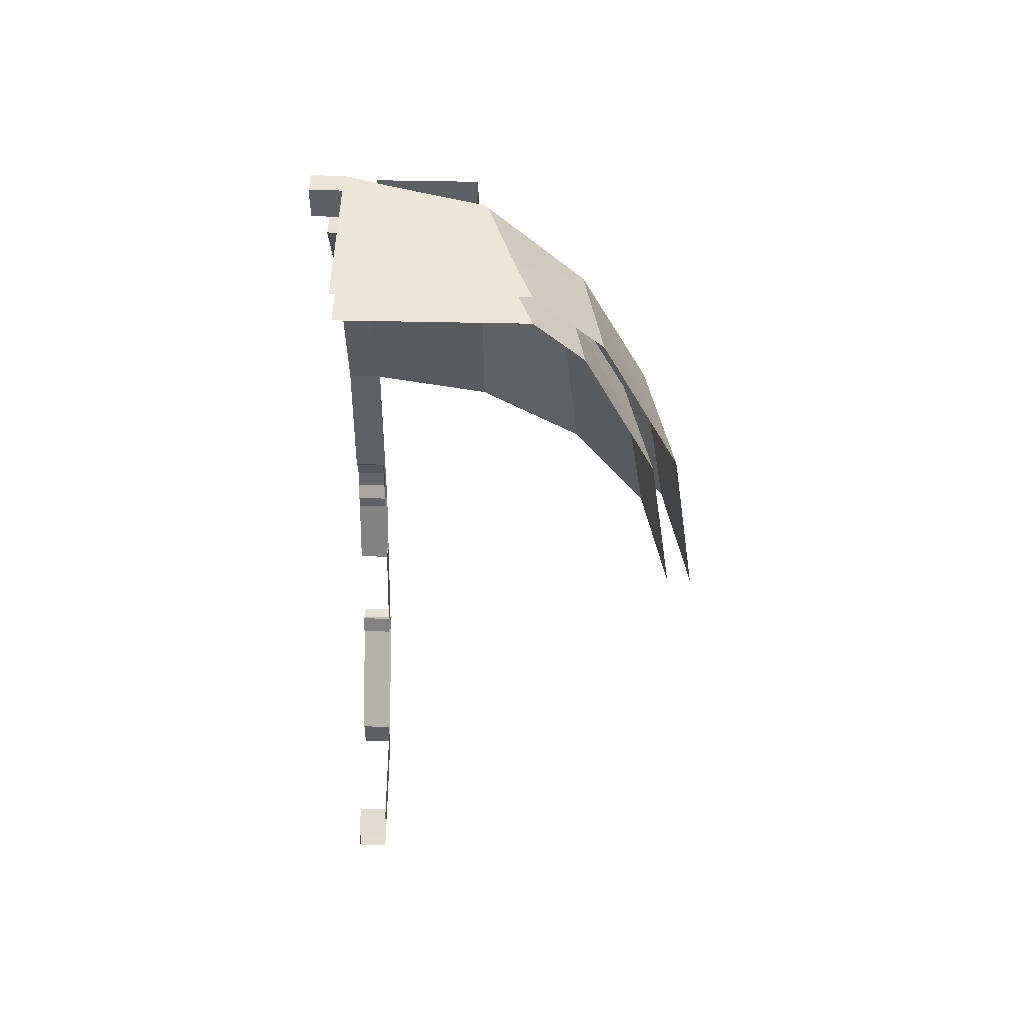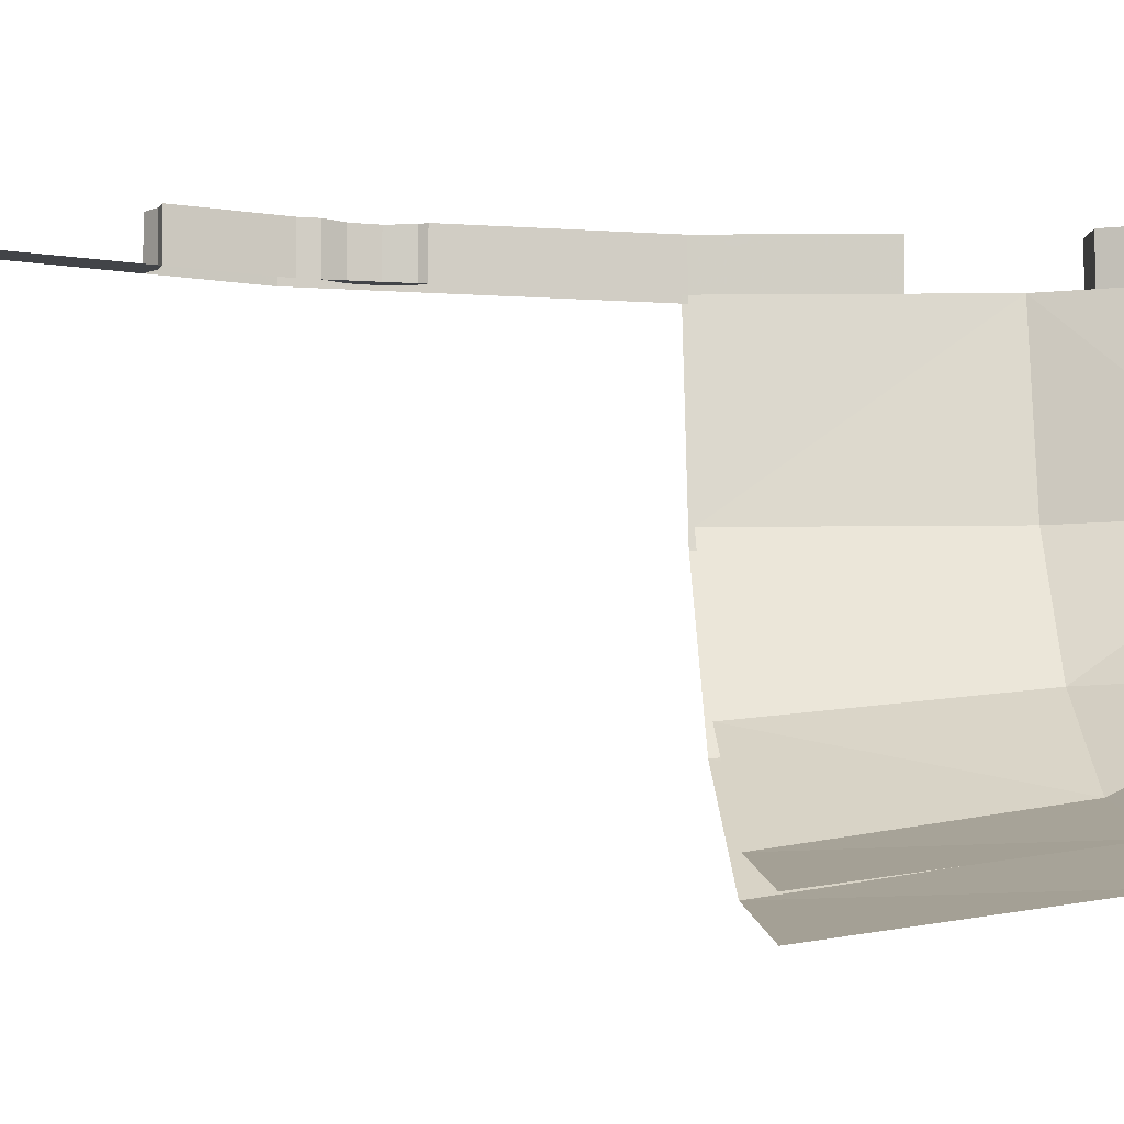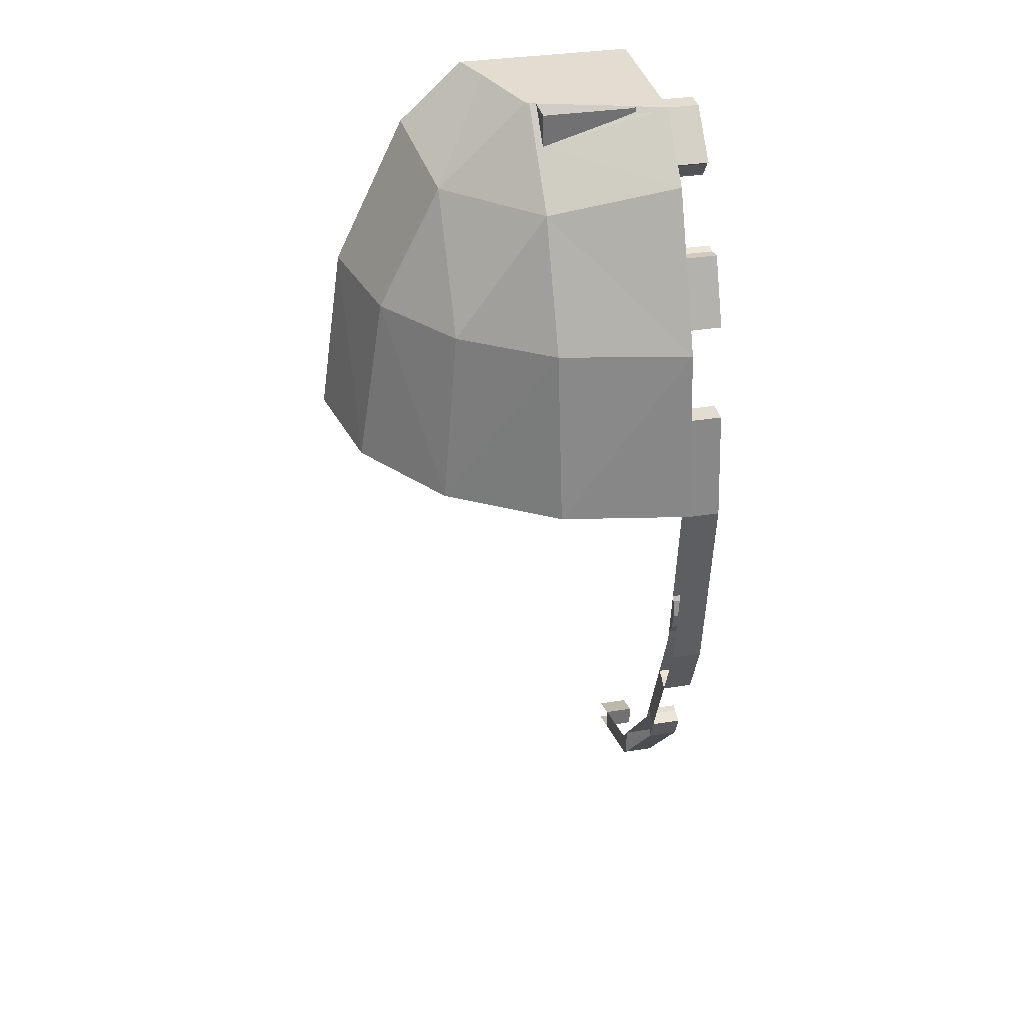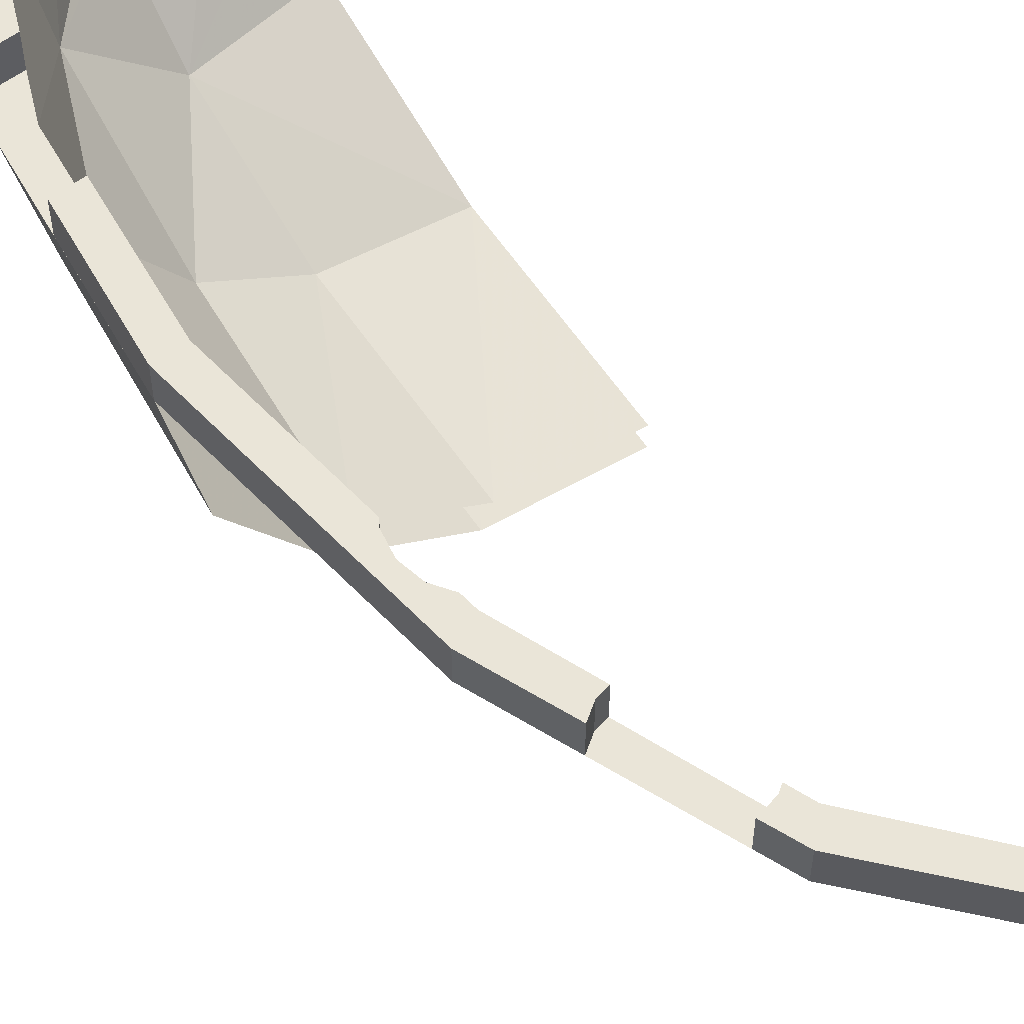
<metadata>
{"format":"obj","ext":"obj","renderer":"f3d","projection":"perspective","resolution":1024,"background":"white","views":[{"elev":49.3,"azim":-88.6,"up":"+Z"},{"elev":-7.7,"azim":-95.9,"up":"+Y"},{"elev":35.1,"azim":77.9,"up":"+Z"},{"elev":59.1,"azim":143.2,"up":"+Y"}]}
</metadata>
<code>
v 0.2 0.5 -6.278
v 0.2 0.5 -6.431
v 0.7654 0.5 -6.234
v 0.708 0.5 -6.095
v 0.2 0.7 -6.431
v 0.2 0.7 -6.278
v 0 0.7 -6.35
v 0 0.7 -6.5
v 0.8 0.7 -5.984
v 0.8 0.7 -6.193
v 1.414 0.7 -5.475
v 1.308 0.7 -5.369
v 0.708 0.5 -6.095
v 0.7654 0.5 -6.234
v 0.8 0.5 -6.193
v 0.8 0.5 -5.984
v 1.684 0.7 -4.769
v 1.848 0.7 -4.34
v 1.709 0.7 -4.282
v 1.615 0.7 -4.723
v 1.551 0.7 -4.71
v 1.615 0.7 -4.723
v 1.709 0.7 -4.282
v 1.351 0.7 -5.254
v 1.308 0.7 -5.369
v 1.414 0.7 -5.475
v 1.385 0.7 -5.277
v 1.482 0.7 -5.296
v 1.385 0.7 -5.277
v 1.414 0.7 -5.475
v 1.684 0.5 -4.769
v 1.615 0.5 -4.723
v 1.551 0.5 -4.71
v 1.351 0.5 -5.254
v 1.351 0.5 -5.254
v 1.385 0.5 -5.277
v 1.482 0.5 -5.296
v 1.684 0.5 -4.769
v 2 0.7 -3
v 1.8 0.7 -4
v 1.848 0.7 -4.34
v 2 0.7 -3
v 1.85 0.7 -3
v 1.756 0.7 -3.854
v 1.777 0.7 -3.885
v 1.8 0.7 -4
v 2 0.7 -3
v 1.777 0.7 -3.885
v 1.8 0.7 -4
v 1.777 0.7 -4.115
v 1.848 0.7 -4.34
v 1.777 0.7 -4.115
v 1.718 0.7 -4.204
v 1.709 0.7 -4.282
v 1.848 0.7 -4.34
v 1.718 0.5 -4.204
v 1.777 0.5 -4.115
v 1.8 0.5 -4
v 1.777 0.5 -3.885
v 1.756 0.5 -3.854
v 1.718 0.5 -4.204
v 1.777 0.5 -3.885
v 1.76 0.5 -2.3
v 1.907 0.5 -2.3
v 1.848 0.5 -1.852
v 1.709 0.5 -1.909
v 1.907 0.7 -2.3
v 1.76 0.7 -2.3
v 1.85 0.7 -3
v 2 0.7 -3
v 1.5 0.5 -1.3
v 1.593 0.5 -1.282
v 1.414 0.5 -0.8785
v 1.308 0.5 -0.9845
v 1.44 0.5 -1.288
v 1.5 0.5 -1.3
v 1.308 0.5 -0.9845
v 1.78 0.5 -1.7
v 1.619 0.5 -1.7
v 1.709 0.5 -1.909
v 1.848 0.5 -1.852
v 1.619 0.7 -1.7
v 1.78 0.7 -1.7
v 1.593 0.7 -1.282
v 1.5 0.7 -1.3
v 1.44 0.7 -1.288
v 1.619 0.7 -1.7
v 1.5 0.7 -1.3
v 1.308 0.5 -0.9845
v 1.414 0.5 -0.8785
v 1.31 0.5 -0.7735
v 1.288 0.5 -0.788
v 1.288 0.5 -0.788
v 1.223 0.5 -0.885
v 1.221 0.5 -0.895
v 1.308 0.5 -0.9845
v 1.709 0.7 -4.282
v 1.709 0.5 -4.282
v 1.551 0.5 -4.71
v 1.551 0.7 -4.71
v 1.551 0.7 -4.71
v 1.551 0.5 -4.71
v 1.615 0.5 -4.723
v 1.615 0.7 -4.723
v 1.615 0.7 -4.723
v 1.615 0.5 -4.723
v 1.684 0.5 -4.769
v 1.684 0.7 -4.769
v 1.684 0.7 -4.769
v 1.684 0.5 -4.769
v 1.848 0.5 -4.339
v 1.848 0.7 -4.34
v 1.848 0.7 -4.34
v 1.848 0.5 -4.339
v 2 0.5 -3
v 2 0.7 -3
v 2 0.7 -3
v 2 0.5 -3
v 1.907 0.5 -2.3
v 1.907 0.7 -2.3
v 1.907 0.7 -2.3
v 1.907 0.5 -2.3
v 1.76 0.5 -2.3
v 1.76 0.7 -2.3
v 1.76 0.7 -2.3
v 1.76 0.5 -2.3
v 1.85 0.5 -3
v 1.85 0.7 -3
v 1.85 0.7 -3
v 1.85 0.5 -3
v 1.756 0.5 -3.854
v 1.756 0.7 -3.854
v 1.756 0.7 -3.854
v 1.756 0.5 -3.854
v 1.777 0.5 -3.885
v 1.777 0.7 -3.885
v 1.777 0.7 -3.885
v 1.777 0.5 -3.885
v 1.8 0.5 -4
v 1.8 0.7 -4
v 1.8 0.7 -4
v 1.8 0.5 -4
v 1.777 0.5 -4.115
v 1.777 0.7 -4.115
v 1.777 0.7 -4.115
v 1.777 0.5 -4.115
v 1.718 0.5 -4.204
v 1.718 0.7 -4.204
v 1.718 0.7 -4.204
v 1.718 0.5 -4.204
v 1.709 0.5 -4.282
v 1.709 0.7 -4.282
v 1.308 0.7 -5.369
v 1.308 0.5 -5.369
v 0.8 0.5 -5.984
v 0.8 0.7 -5.984
v 0.8 0.7 -5.984
v 0.8 0.5 -5.984
v 0.8 0.5 -6.193
v 0.8 0.7 -6.193
v 0.8 0.7 -6.193
v 0.8 0.5 -6.193
v 1.414 0.5 -5.475
v 1.414 0.7 -5.475
v 1.414 0.7 -5.475
v 1.414 0.5 -5.475
v 1.482 0.5 -5.296
v 1.482 0.7 -5.296
v 1.482 0.7 -5.296
v 1.482 0.5 -5.296
v 1.385 0.5 -5.277
v 1.385 0.7 -5.277
v 1.385 0.7 -5.277
v 1.385 0.5 -5.277
v 1.351 0.5 -5.254
v 1.351 0.7 -5.254
v 1.351 0.7 -5.254
v 1.351 0.5 -5.254
v 1.308 0.5 -5.369
v 1.308 0.7 -5.369
v 0 0.7 -6.5
v 0 0.5 -6.5
v 0.2 0.5 -6.431
v 0.2 0.7 -6.431
v 0.2 0.7 -6.431
v 0.2 0.5 -6.431
v 0.2 0.5 -6.278
v 0.2 0.7 -6.278
v 0.2 0.7 -6.278
v 0.2 0.5 -6.278
v 0 0.5 -6.35
v 0 0.7 -6.35
v 1.619 0.7 -1.7
v 1.619 0.5 -1.7
v 1.78 0.5 -1.7
v 1.78 0.7 -1.7
v 1.78 0.7 -1.7
v 1.78 0.5 -1.7
v 1.593 0.5 -1.282
v 1.593 0.7 -1.282
v 1.593 0.7 -1.282
v 1.593 0.5 -1.282
v 1.5 0.5 -1.3
v 1.5 0.7 -1.3
v 1.5 0.7 -1.3
v 1.5 0.5 -1.3
v 1.44 0.5 -1.288
v 1.44 0.7 -1.288
v 1.44 0.7 -1.288
v 1.44 0.5 -1.288
v 1.619 0.5 -1.7
v 1.619 0.7 -1.7
v 0.9 0.7 -0.7
v 1.032 0.7 -0.7
v 1.036 0.7 -0.5
v 0.9 0.7 -0.5
v 1.288 0.7 -0.788
v 1.036 0.7 -0.5
v 1.032 0.7 -0.7
v 1.223 0.7 -0.885
v 1.036 0.7 -0.5
v 1.288 0.7 -0.788
v 1.31 0.7 -0.7735
v 1.221 0.7 -0.895
v 1.223 0.7 -0.885
v 1.032 0.7 -0.7
v 1.223 0.7 -0.885
v 1.223 0.5 -0.885
v 1.288 0.5 -0.788
v 1.288 0.7 -0.788
v 1.223 0.7 -0.885
v 1.221 0.7 -0.895
v 1.221 0.5 -0.895
v 1.223 0.5 -0.885
v 1.221 0.7 -0.895
v 1.032 0.7 -0.7
v 1.032 0.5 -0.7
v 1.221 0.5 -0.895
v 1.032 0.7 -0.7
v 0.9 0.7 -0.7
v 0.9 0.5 -0.7
v 1.032 0.5 -0.7
v 0.9 0.7 -0.7
v 0.9 0.7 -0.5
v 0.9 0.5 -0.5
v 0.9 0.5 -0.7
v 0.9 0.7 -0.5
v 1.036 0.7 -0.5
v 1.036 0.5 -0.5
v 0.9 0.5 -0.5
v 1.036 0.7 -0.5
v 1.31 0.7 -0.7735
v 1.31 0.5 -0.7735
v 1.036 0.5 -0.5
v 1.31 0.7 -0.7735
v 1.288 0.7 -0.788
v 1.288 0.5 -0.788
v 1.31 0.5 -0.7735
v 0.708 -1.224 -1.909
v 0 -1.394 -1.909
v 0.708 -1.394 -3
v 0.708 -1.394 -3
v 0 -1.394 -1.909
v 0 -1.55 -3
v 1.208 -0.8395 -1.909
v 0.708 -1.224 -1.909
v 1.308 -0.9496 -3
v 1.308 -0.9496 -3
v 0.708 -1.224 -1.909
v 0.708 -1.394 -3
v 1.556 -0.2845 -1.909
v 1.208 -0.8395 -1.909
v 1.308 -0.9496 -3
v 1.709 -0.2846 -3
v 1.556 -0.2845 -1.909
v 1.308 -0.9496 -3
v 1.709 0.5 -1.909
v 1.556 -0.2845 -1.909
v 1.709 -0.2846 -3
v 1.85 0.5 -3
v 1.709 0.5 -1.909
v 1.709 -0.2846 -3
v 0.708 -0.8395 -1.138
v 0 -0.9495 -0.985
v 0 -1.394 -1.909
v 0.708 -1.224 -1.909
v 0.708 -0.8395 -1.138
v 0 -1.394 -1.909
v 0.708 -1.224 -1.909
v 1.208 -0.8395 -1.909
v 0.708 -0.8395 -1.138
v 1.208 -0.8395 -1.909
v 1.208 -0.2845 -1.138
v 0.708 -0.8395 -1.138
v 1.208 -0.8395 -1.909
v 1.556 -0.2845 -1.909
v 1.208 -0.2845 -1.138
v 1.208 -0.2845 -1.138
v 1.556 -0.2845 -1.909
v 1.709 0.5 -1.909
v 1.308 0.5 -0.985
v 1.208 -0.2845 -1.138
v 1.709 0.5 -1.909
v 0 -0.643 -0.7
v 0 -0.9495 -0.985
v 0.708 -0.8395 -1.138
v 0.306 -0.524 -0.7
v 0.708 -0.8395 -1.138
v 0.708 -0.3845 -0.7
v 0.306 -0.524 -0.7
v 0.708 -0.3845 -0.7
v 0.708 -0.8395 -1.138
v 1.208 -0.2845 -1.138
v 0.7985 -0.2845 -0.7
v 1.308 0.5 -0.985
v 1.032 0.5 -0.7
v 0.924 0.161 -0.7
v 1.208 -0.2845 -1.138
v 0.924 0.161 -0.7
v 0.7985 -0.2845 -0.7
v 1.208 -0.2845 -1.138
v 0 -0.643 -0.7
v 0.306 -0.524 -0.7
v 0.306 0.5 -0.7
v 0 0.5 -0.7
v 0.306 -0.524 -0.7
v 0.708 -0.3845 -0.7
v 0.708 0.5 -0.7
v 0.306 0.5 -0.7
v 0.708 -0.3845 -0.7
v 0.7985 -0.2845 -0.7
v 0.7985 0.5 -0.7
v 0.708 0.5 -0.7
v 0.7985 -0.2845 -0.7
v 0.924 0.161 -0.7
v 0.924 0.5 -0.7
v 0.7985 0.5 -0.7
v 1.032 0.5 -0.7
v 0.924 0.5 -0.7
v 0.924 0.161 -0.7
v 0.7655 -1.35 -1.852
v 0.7654 -1.533 -3
v 0 -1.532 -1.852
v 0.7654 -1.533 -3
v 0 -1.7 -3
v 0 -1.532 -1.852
v 1.306 -0.9375 -1.852
v 1.414 -1.056 -3
v 0.7655 -1.35 -1.852
v 1.414 -1.056 -3
v 0.7654 -1.533 -3
v 0.7655 -1.35 -1.852
v 1.682 -0.342 -1.852
v 1.414 -1.056 -3
v 1.306 -0.9375 -1.852
v 1.848 -0.3419 -3
v 1.414 -1.056 -3
v 1.682 -0.342 -1.852
v 1.848 0.5 -1.852
v 1.848 -0.3419 -3
v 1.682 -0.342 -1.852
v 2 0.5 -3
v 1.848 -0.3419 -3
v 1.848 0.5 -1.852
v 0.7655 -0.9375 -1.04
v 0 -1.532 -1.852
v 0 -1.056 -0.8785
v 0.7655 -1.35 -1.852
v 0 -1.532 -1.852
v 0.7655 -0.9375 -1.04
v 0.7655 -1.35 -1.852
v 0.7655 -0.9375 -1.04
v 1.306 -0.9375 -1.852
v 1.306 -0.9375 -1.852
v 0.7655 -0.9375 -1.04
v 1.306 -0.342 -1.04
v 1.306 -0.9375 -1.852
v 1.306 -0.342 -1.04
v 1.682 -0.342 -1.852
v 1.306 -0.342 -1.04
v 1.848 0.5 -1.852
v 1.682 -0.342 -1.852
v 1.414 0.5 -0.8785
v 1.848 0.5 -1.852
v 1.306 -0.342 -1.04
v 0 -0.64 -0.5
v 0.256 -0.541 -0.5
v 0.7655 -0.9375 -1.04
v 0 -1.056 -0.8785
v 0.7655 -0.9375 -1.04
v 0.256 -0.541 -0.5
v 0.7655 -0.366 -0.5
v 0.7655 -0.366 -0.5
v 0.787 -0.342 -0.5
v 1.306 -0.342 -1.04
v 0.7655 -0.9375 -1.04
v 1.414 0.5 -0.8785
v 1 -0.3 -0.709
v 1.036 0.5 -0.5
v 1.306 -0.342 -1.04
v 1 -0.3 -0.709
v 1.414 0.5 -0.8785
v 0.8 -0.2975 -0.5
v 0.8 -0.3 -0.501
v 0.787 -0.342 -0.5
v 1.306 -0.342 -1.04
v 0.787 -0.342 -0.5
v 0.8 -0.3 -0.501
v 1 -0.3 -0.709
v 1 -0.3 -0.709
v 1 0.135 -0.58
v 1.036 0.5 -0.5
v 1 0.135 -0.58
v 1 0.3 -0.5275
v 1.036 0.5 -0.5
v 0.9465 0.218 -0.5
v 1.036 0.5 -0.5
v 1 0.3 -0.5275
v 0.8005 -0.2955 -0.5
v 0.898 0.0475 -0.5
v 1 -0.3 -0.709
v 0.8005 -0.2955 -0.5
v 1 -0.3 -0.709
v 0.8005 -0.3 -0.5015
v 0.898 0.0475 -0.5
v 0.9465 0.218 -0.5
v 1 0.135 -0.58
v 1 -0.3 -0.709
v 1 0.135 -0.58
v 0.9465 0.218 -0.5
v 1 0.3 -0.5275
v 0.8 -0.2975 -0.5
v 0.8005 -0.2955 -0.5
v 0.8005 -0.3 -0.5015
v 0.8 -0.2975 -0.5
v 0.8005 -0.3 -0.5015
v 0.8 -0.3 -0.501
v 0.9728 0.3 -0.5
v 1 0.3 -0.5275
v 1 0.3 -0.5
v 0 0.5 -0.5
v 1.036 0.5 -0.5
v 0.256 -0.541 -0.5
v 0 -0.64 -0.5
v 0.256 -0.541 -0.5
v 0.9465 0.218 -0.5
v 0.787 -0.342 -0.5
v 0.7655 -0.366 -0.5
v 0.256 -0.541 -0.5
v 1.036 0.5 -0.5
v 0.9465 0.218 -0.5
v 1 -0.3 -0.709
v 0.8 -0.3 -0.501
v 0.8 -0.3 -0.5
v 1 -0.3 -0.5
v 1 -0.3 -0.5
v 1 0.3 -0.5
v 1 0.3 -0.5275
v 1 0.135 -0.58
v 1 -0.3 -0.709
v 1 -0.3 -0.5
v 1 0.135 -0.58
g mesh7435586
f 1 3 2
f 3 1 4
f 5 7 6
f 7 5 8
f 9 11 10
f 11 9 12
f 13 15 14
f 15 13 16
f 17 19 18
f 19 17 20
f 21 23 22
f 24 26 25
f 26 24 27
f 28 30 29
f 31 33 32
f 33 31 34
f 35 37 36
f 37 35 38
f 39 41 40
f 42 44 43
f 44 42 45
f 46 48 47
f 49 51 50
f 52 54 53
f 54 52 55
f 56 58 57
f 58 56 59
f 60 62 61
f 63 65 64
f 65 63 66
f 67 69 68
f 69 67 70
f 71 73 72
f 73 71 74
f 75 77 76
f 78 80 79
f 80 78 81
f 82 84 83
f 84 82 85
f 86 88 87
f 89 91 90
f 91 89 92
f 93 95 94
f 95 93 96
f 97 99 98
f 99 97 100
f 101 103 102
f 103 101 104
f 105 107 106
f 107 105 108
f 109 111 110
f 111 109 112
f 113 115 114
f 115 113 116
f 117 119 118
f 119 117 120
f 121 123 122
f 123 121 124
f 125 127 126
f 127 125 128
f 129 131 130
f 131 129 132
f 133 135 134
f 135 133 136
f 137 139 138
f 139 137 140
f 141 143 142
f 143 141 144
f 145 147 146
f 147 145 148
f 149 151 150
f 151 149 152
f 153 155 154
f 155 153 156
f 157 159 158
f 159 157 160
f 161 163 162
f 163 161 164
f 165 167 166
f 167 165 168
f 169 171 170
f 171 169 172
f 173 175 174
f 175 173 176
f 177 179 178
f 179 177 180
f 181 183 182
f 183 181 184
f 185 187 186
f 187 185 188
f 189 191 190
f 191 189 192
f 193 195 194
f 195 193 196
f 197 199 198
f 199 197 200
f 201 203 202
f 203 201 204
f 205 207 206
f 207 205 208
f 209 211 210
f 211 209 212
f 213 215 214
f 215 213 216
f 217 219 218
f 219 217 220
f 221 223 222
f 224 226 225
f 227 229 228
f 229 227 230
f 231 233 232
f 233 231 234
f 235 237 236
f 237 235 238
f 239 241 240
f 241 239 242
f 243 245 244
f 245 243 246
f 247 249 248
f 249 247 250
f 251 253 252
f 253 251 254
f 255 257 256
f 257 255 258
f 259 261 260
f 262 264 263
f 265 267 266
f 268 270 269
f 271 273 272
f 274 276 275
f 277 279 278
f 280 282 281
f 283 285 284
f 286 288 287
f 289 291 290
f 292 294 293
f 295 297 296
f 298 300 299
f 301 303 302
f 304 306 305
f 306 304 307
f 308 310 309
f 311 313 312
f 313 311 314
f 315 317 316
f 317 315 318
f 319 321 320
f 322 324 323
f 324 322 325
f 326 328 327
f 328 326 329
f 330 332 331
f 332 330 333
f 334 336 335
f 336 334 337
f 338 340 339
f 341 343 342
f 344 346 345
f 347 349 348
f 350 352 351
f 353 355 354
f 356 358 357
f 359 361 360
f 362 364 363
f 365 367 366
f 368 370 369
f 371 373 372
f 374 376 375
f 377 379 378
f 380 382 381
f 383 385 384
f 386 388 387
f 388 386 389
f 390 392 391
f 393 395 394
f 395 393 396
f 397 399 398
f 400 402 401
f 403 405 404
f 406 408 407
f 408 406 409
f 410 412 411
f 413 415 414
f 416 418 417
f 419 421 420
f 422 424 423
f 425 427 426
f 427 425 428
f 429 431 430
f 432 434 433
f 435 437 436
f 438 440 439
f 441 443 442
f 443 441 444
f 445 447 446
f 447 445 448
f 449 451 450
f 452 454 453
f 454 452 455
f 456 458 457
f 458 456 459
f 460 462 461

</code>
